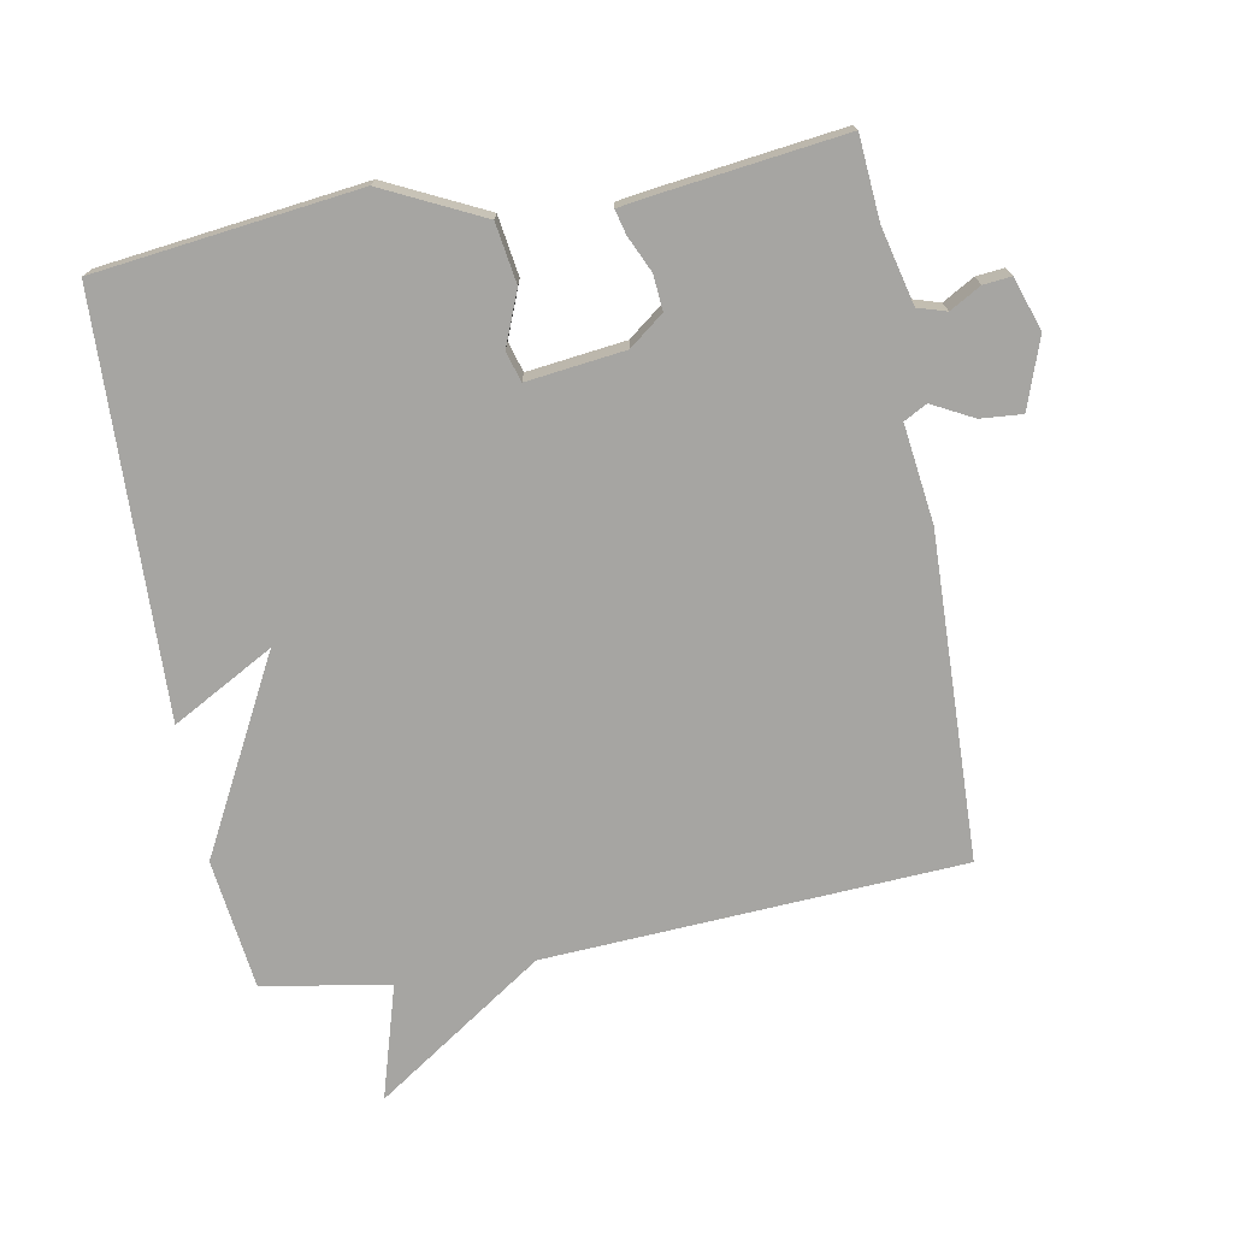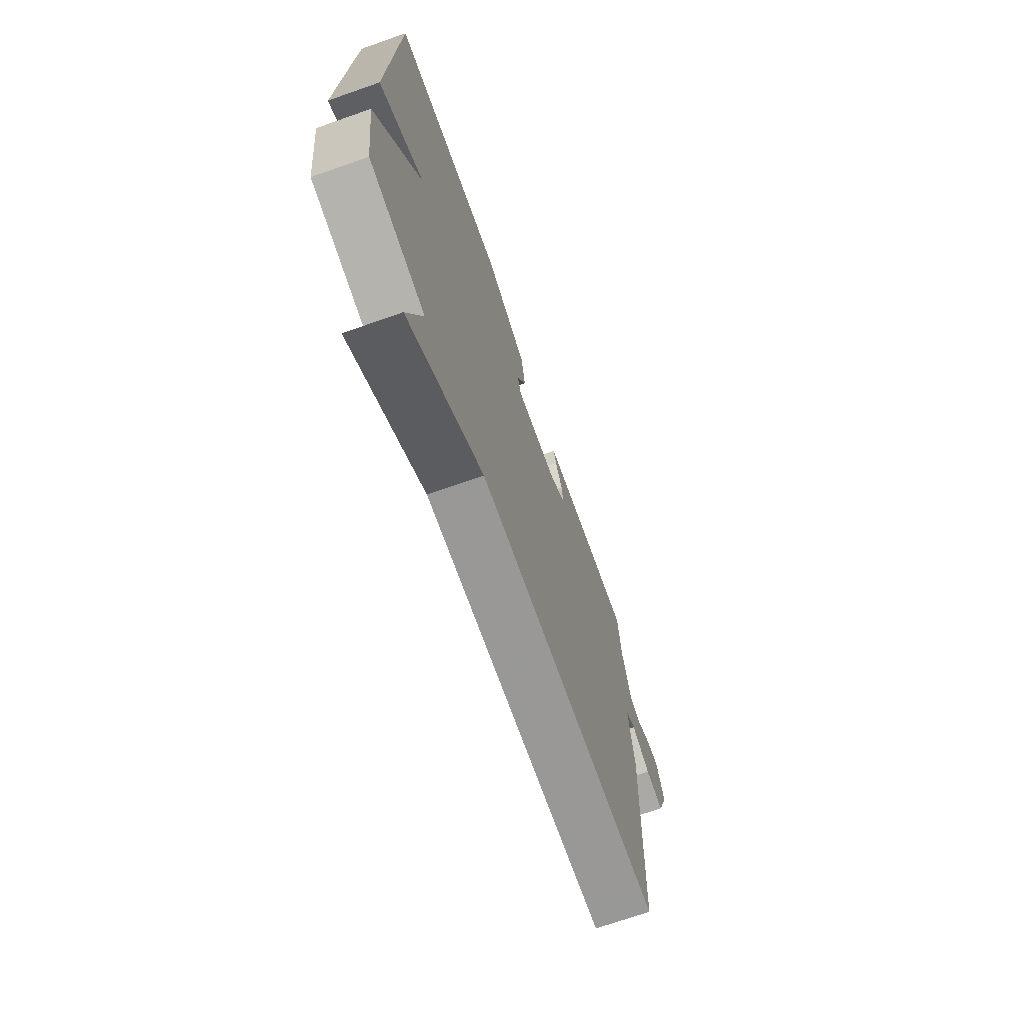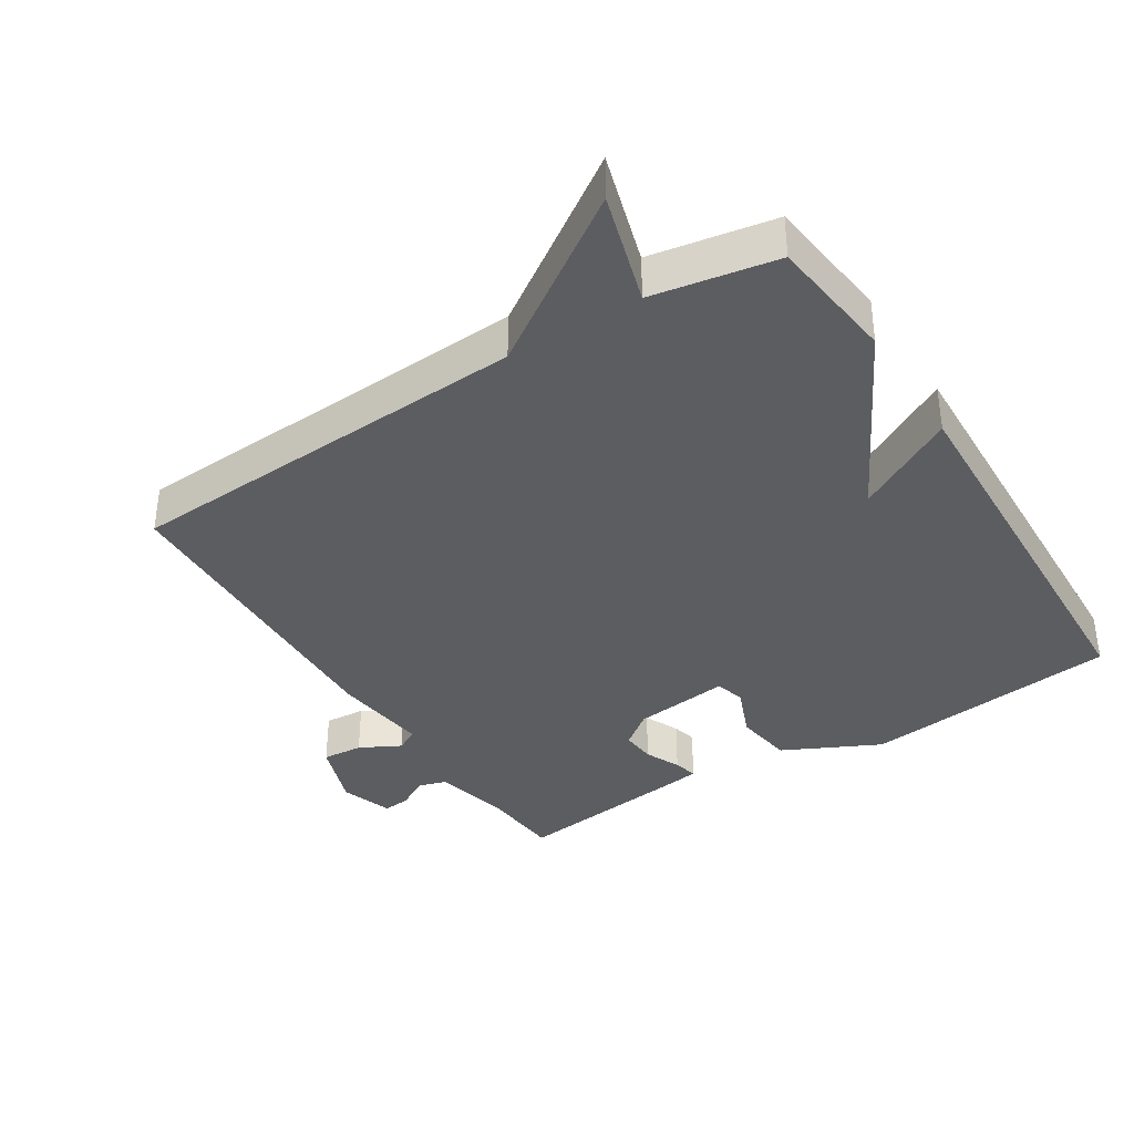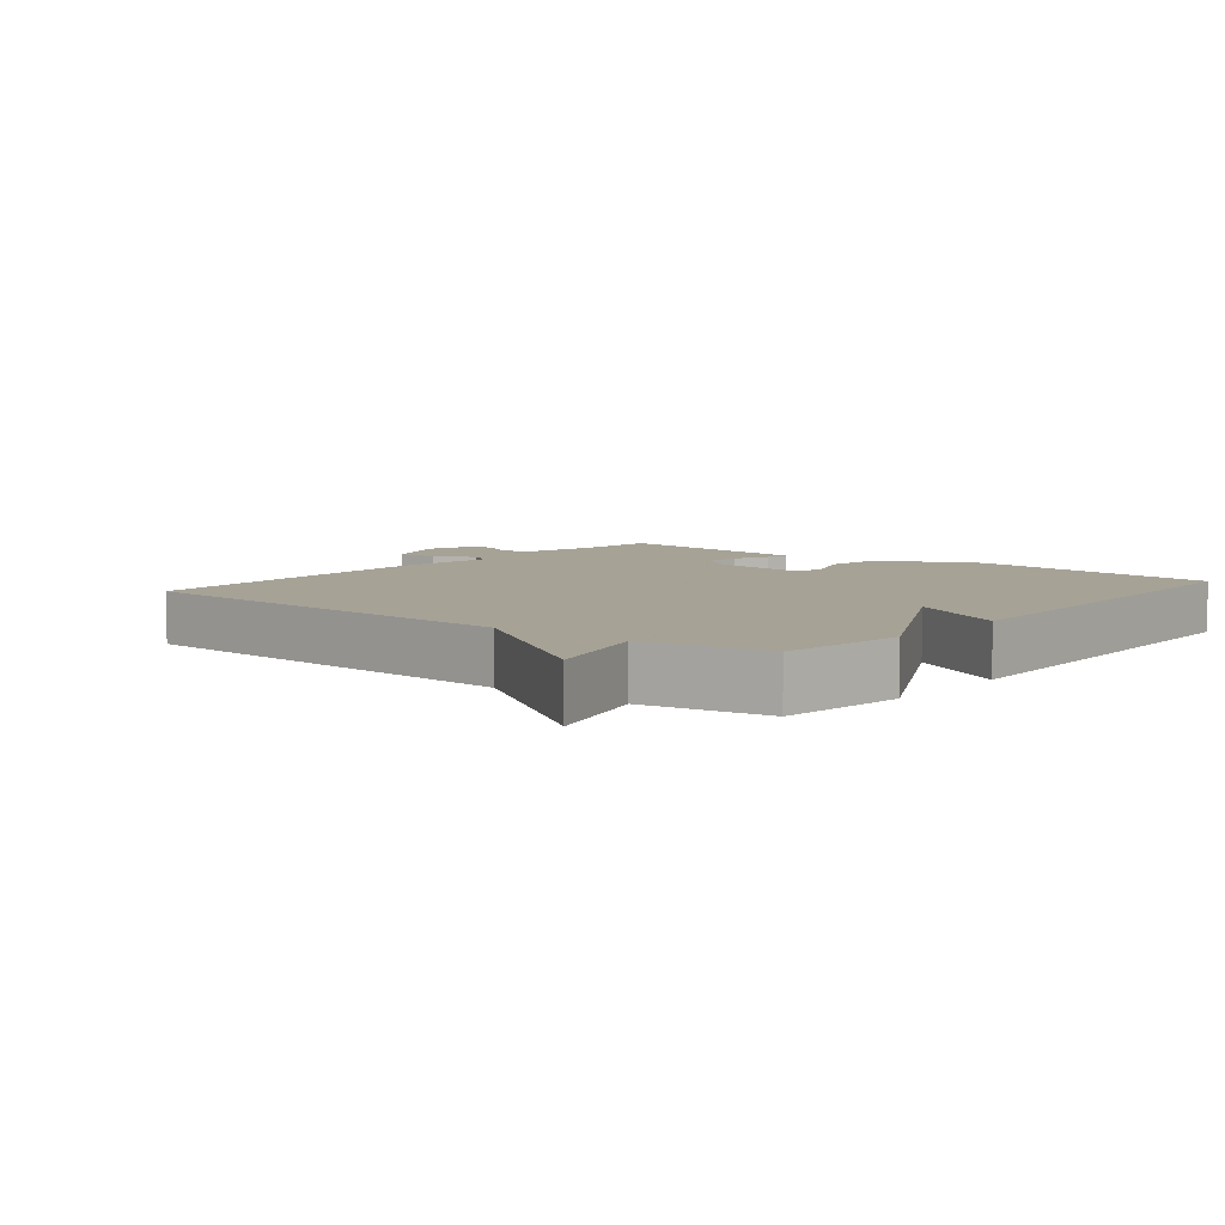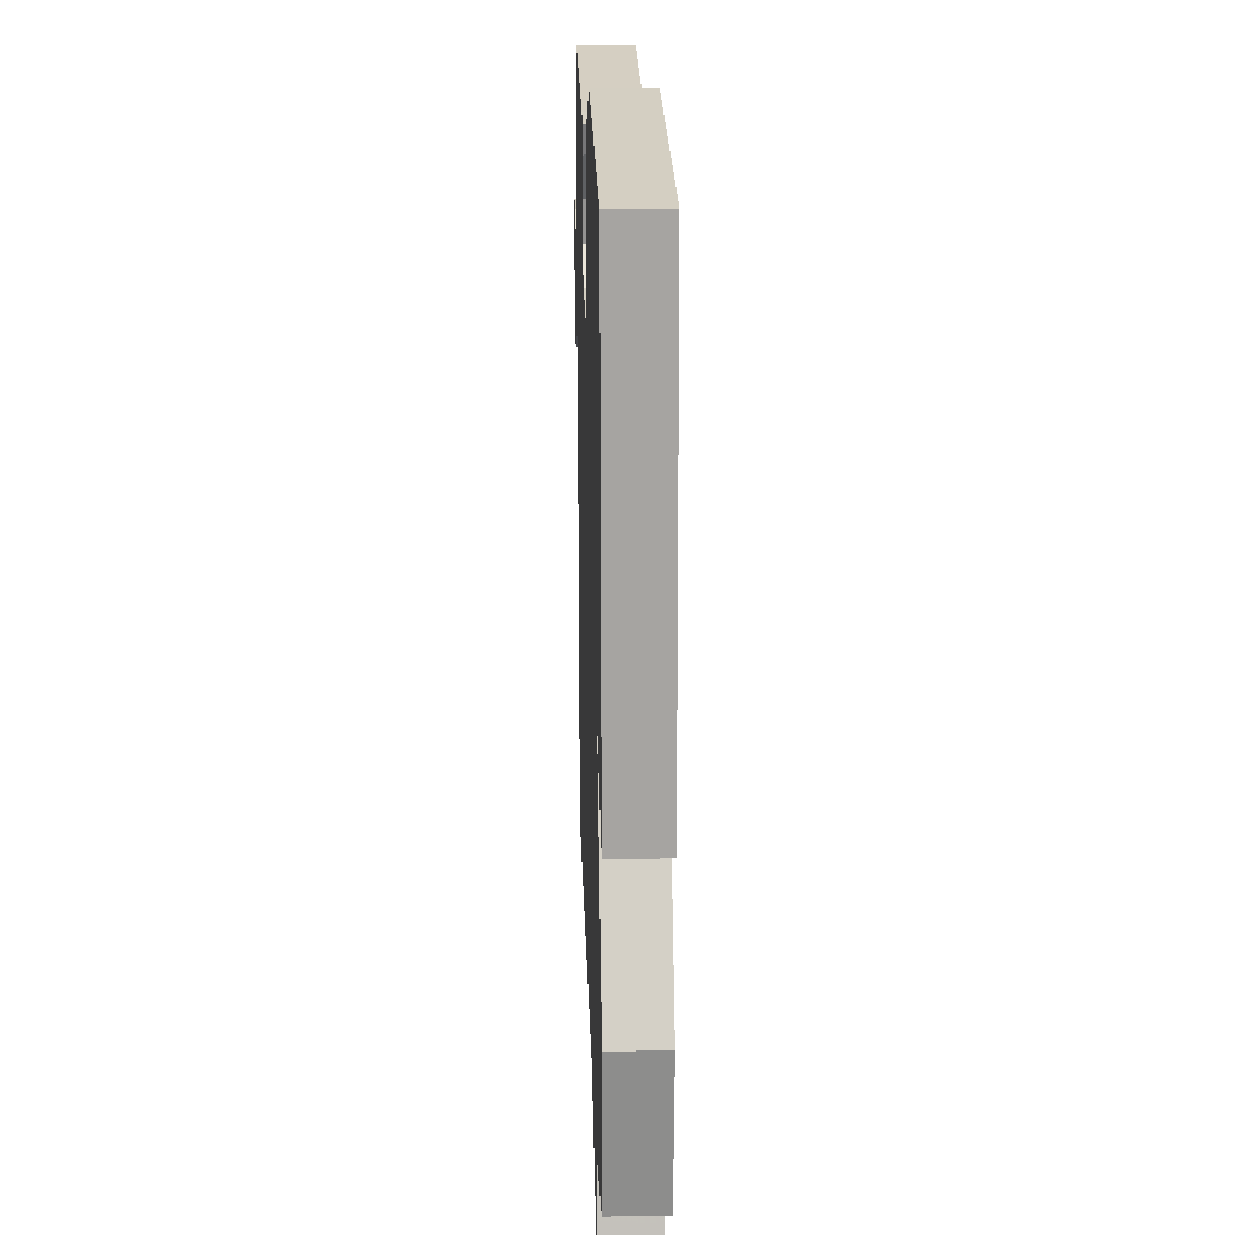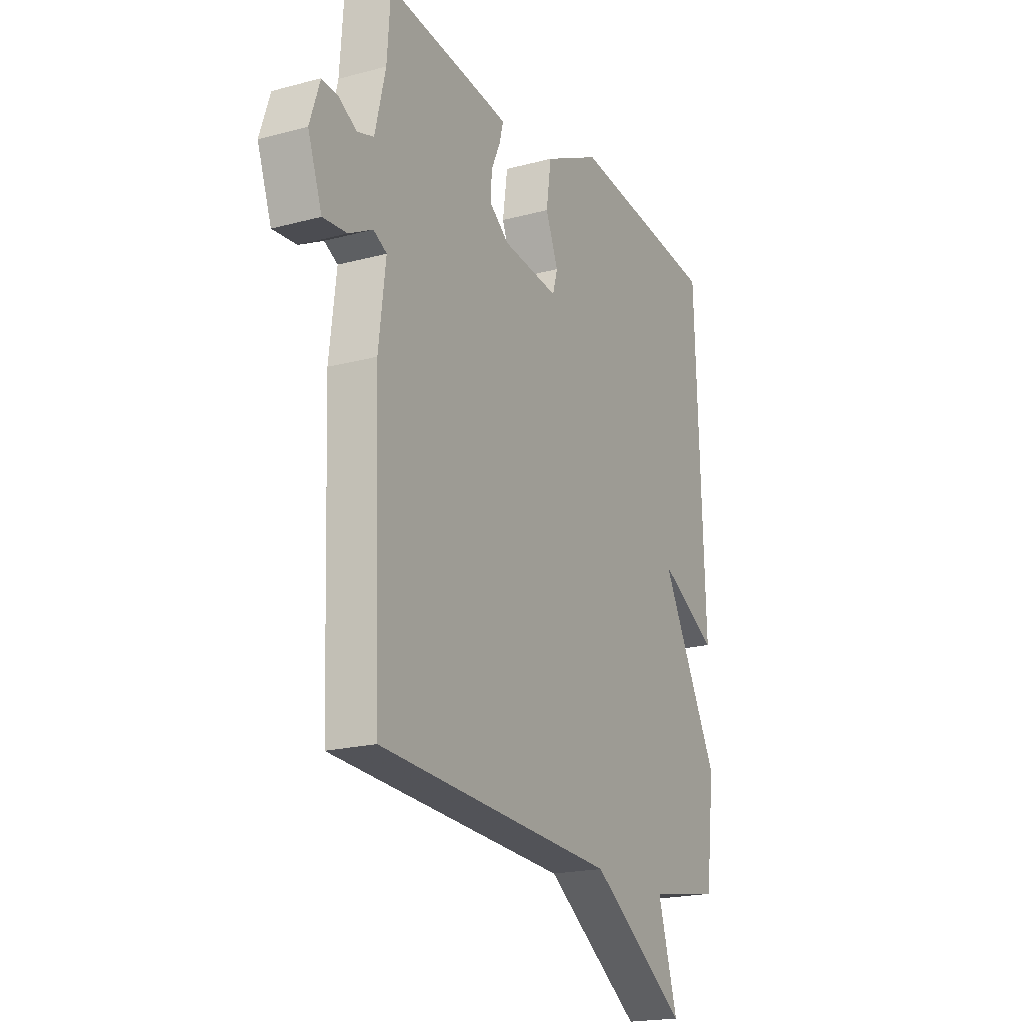
<metadata>
{"format":"obj","ext":"obj","renderer":"f3d","projection":"perspective","resolution":1024,"background":"white","views":[{"elev":-73.6,"azim":10.6,"up":"+Y"},{"elev":-71.3,"azim":-70.7,"up":"+Z"},{"elev":-37.2,"azim":-147.7,"up":"+Y"},{"elev":6.3,"azim":-140.5,"up":"+Y"},{"elev":18.9,"azim":-91.9,"up":"+Z"},{"elev":-19.7,"azim":116.6,"up":"+Z"}]}
</metadata>
<code>
v -0.5 0.07 -0.5
v -0.523 0.07 -0.308
v -0.373 0.07 -0.026
v -0.523 0.07 -0.108
v -0.5 0.07 0.5
v -0.115 0.07 0.545
v 0.03 0.07 0.474
v 0.043 0.07 0.386
v 0.011 0.07 0.307
v 0.024 0.07 0.263
v 0.168 0.07 0.28
v 0.219 0.07 0.319
v 0.215 0.07 0.371
v 0.191 0.07 0.424
v 0.182 0.07 0.46
v 0.222 0.07 0.466
v 0.5 0.07 0.5
v 0.509 0.07 0.379
v 0.536 0.07 0.266
v 0.578 0.07 0.253
v 0.624 0.07 0.279
v 0.665 0.07 0.283
v 0.691 0.07 0.205
v 0.655 0.07 0.103
v 0.594 0.07 0.108
v 0.533 0.07 0.14
v 0.499 0.07 0.122
v 0.517 0.07 -0.023
v 0.5 0.07 -0.5
v -0.114 0.07 -0.533
v -0.364 0.07 -0.701
v -0.314 0.07 -0.533
v -0.5 0 -0.5
v -0.523 0 -0.308
v -0.373 0 -0.026
v -0.523 0 -0.108
v -0.5 0 0.5
v -0.115 0 0.545
v 0.03 0 0.474
v 0.043 0 0.386
v 0.011 0 0.307
v 0.024 0 0.263
v 0.168 0 0.28
v 0.219 0 0.319
v 0.215 0 0.371
v 0.191 0 0.424
v 0.182 0 0.46
v 0.222 0 0.466
v 0.5 0 0.5
v 0.509 0 0.379
v 0.536 0 0.266
v 0.578 0 0.253
v 0.624 0 0.279
v 0.665 0 0.283
v 0.691 0 0.205
v 0.655 0 0.103
v 0.594 0 0.108
v 0.533 0 0.14
v 0.499 0 0.122
v 0.517 0 -0.023
v 0.5 0 -0.5
v -0.114 0 -0.533
v -0.364 0 -0.701
v -0.314 0 -0.533
f 30 31 32
f 1 2 3
f 32 1 3
f 30 32 3
f 29 30 3
f 28 29 3
f 27 28 3
f 26 27 3
f 24 25 26
f 23 24 26
f 22 23 26
f 21 22 26
f 20 21 26
f 19 20 26 3
f 18 19 3
f 16 17 18
f 15 16 18
f 14 15 18
f 13 14 18
f 12 13 18
f 11 12 18
f 11 18 3
f 10 11 3 4
f 4 5 6
f 10 4 6
f 9 10 6
f 6 7 8 9
f 64 63 62
f 35 34 33
f 35 33 64
f 35 64 62
f 35 62 61
f 35 61 60
f 35 60 59
f 35 59 58
f 58 57 56
f 58 56 55
f 58 55 54
f 58 54 53
f 58 53 52
f 35 58 52 51
f 35 51 50
f 50 49 48
f 50 48 47
f 50 47 46
f 50 46 45
f 50 45 44
f 50 44 43
f 35 50 43
f 36 35 43 42
f 38 37 36
f 38 36 42
f 38 42 41
f 41 40 39 38
f 1 33 34 2
f 2 34 35 3
f 3 35 36 4
f 4 36 37 5
f 5 37 38 6
f 6 38 39 7
f 7 39 40 8
f 8 40 41 9
f 9 41 42 10
f 10 42 43 11
f 11 43 44 12
f 12 44 45 13
f 13 45 46 14
f 14 46 47 15
f 15 47 48 16
f 16 48 49 17
f 17 49 50 18
f 18 50 51 19
f 19 51 52 20
f 20 52 53 21
f 21 53 54 22
f 22 54 55 23
f 23 55 56 24
f 24 56 57 25
f 25 57 58 26
f 26 58 59 27
f 27 59 60 28
f 28 60 61 29
f 29 61 62 30
f 30 62 63 31
f 31 63 64 32
f 32 64 33 1

</code>
